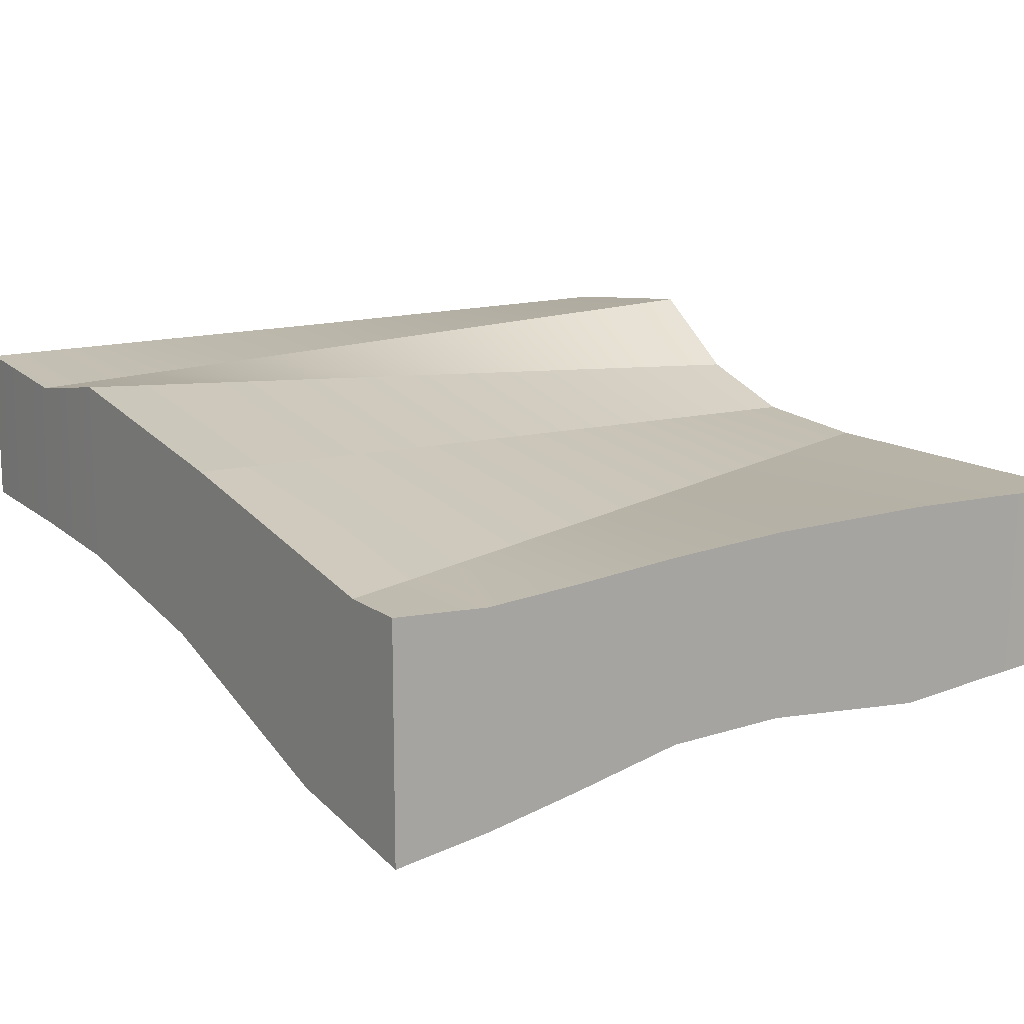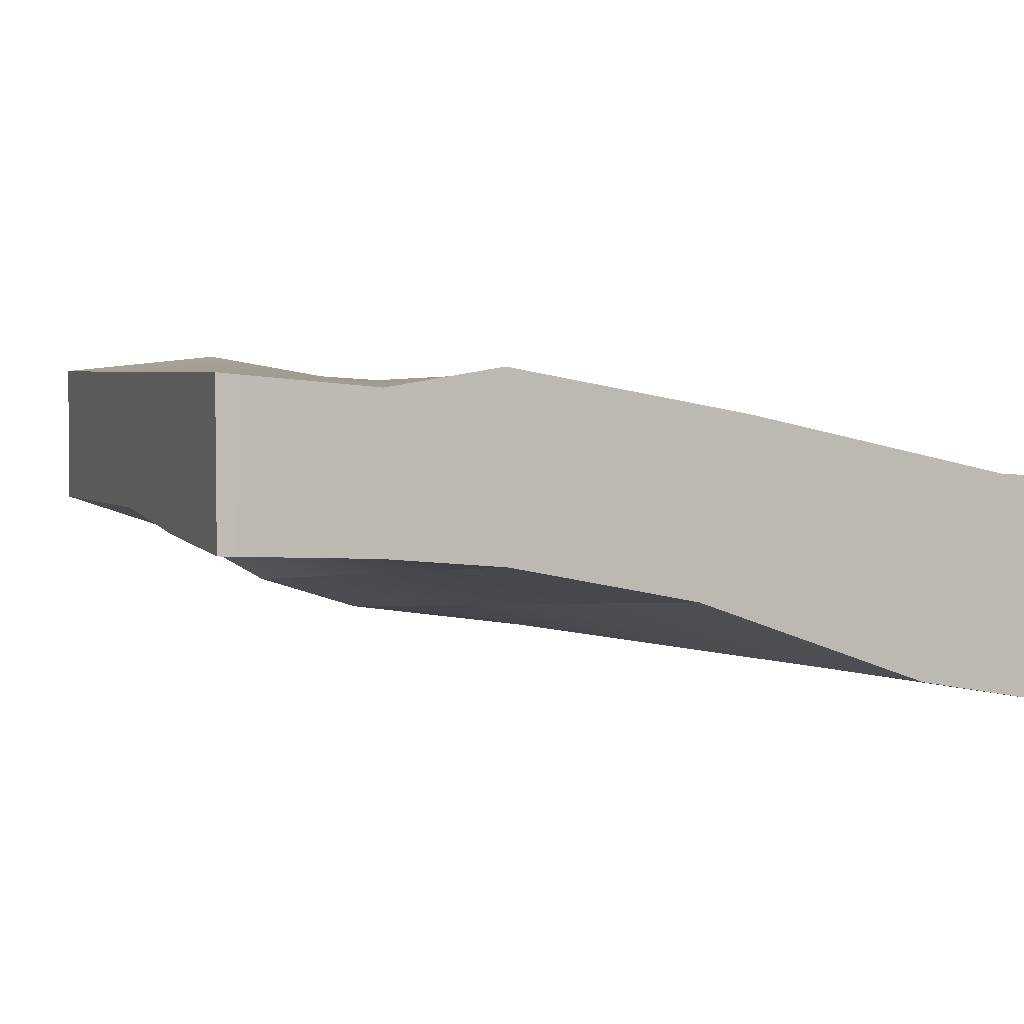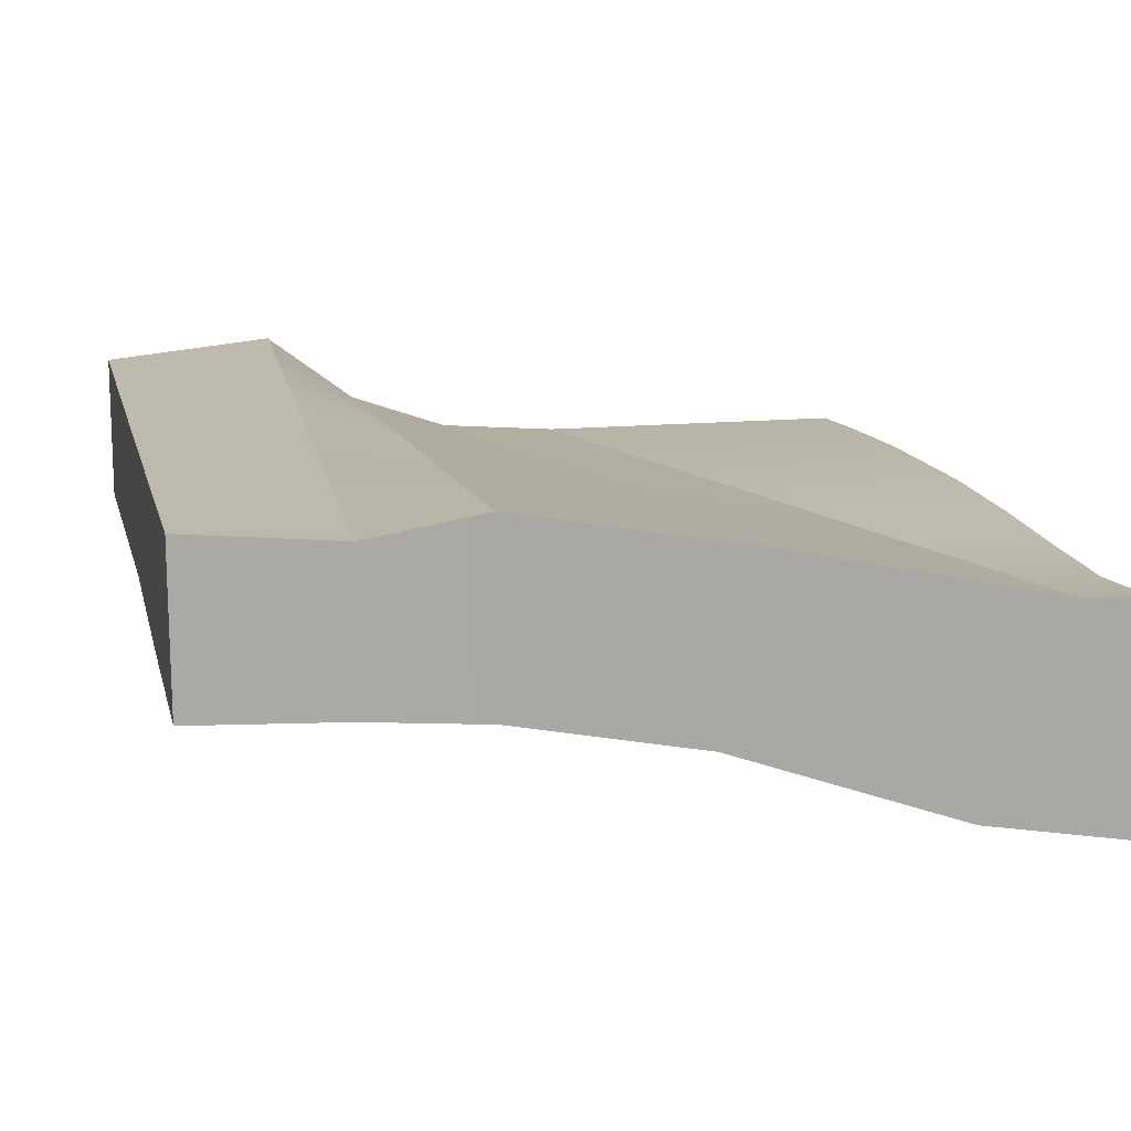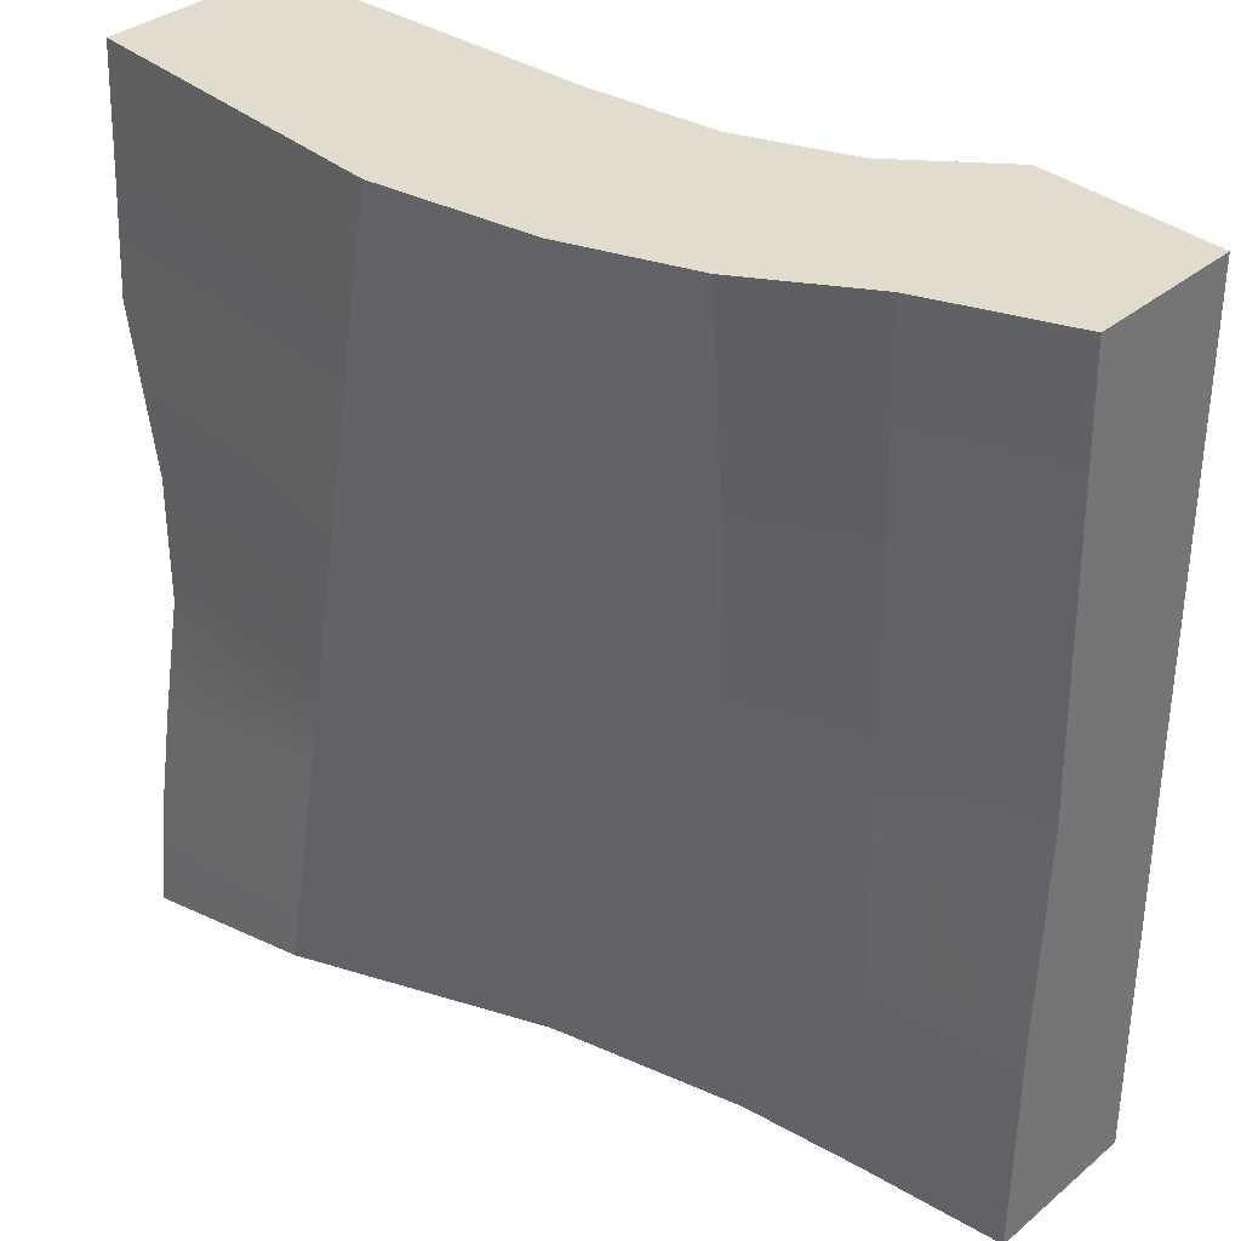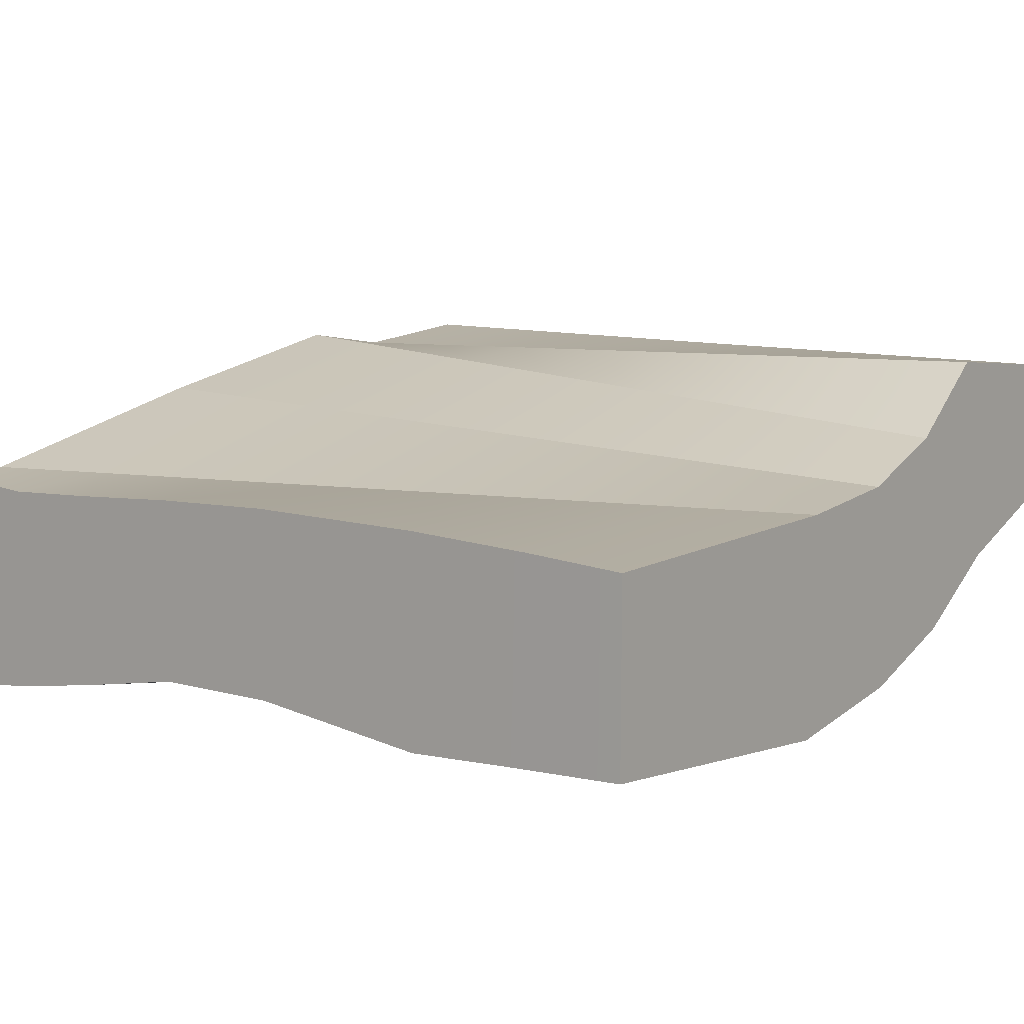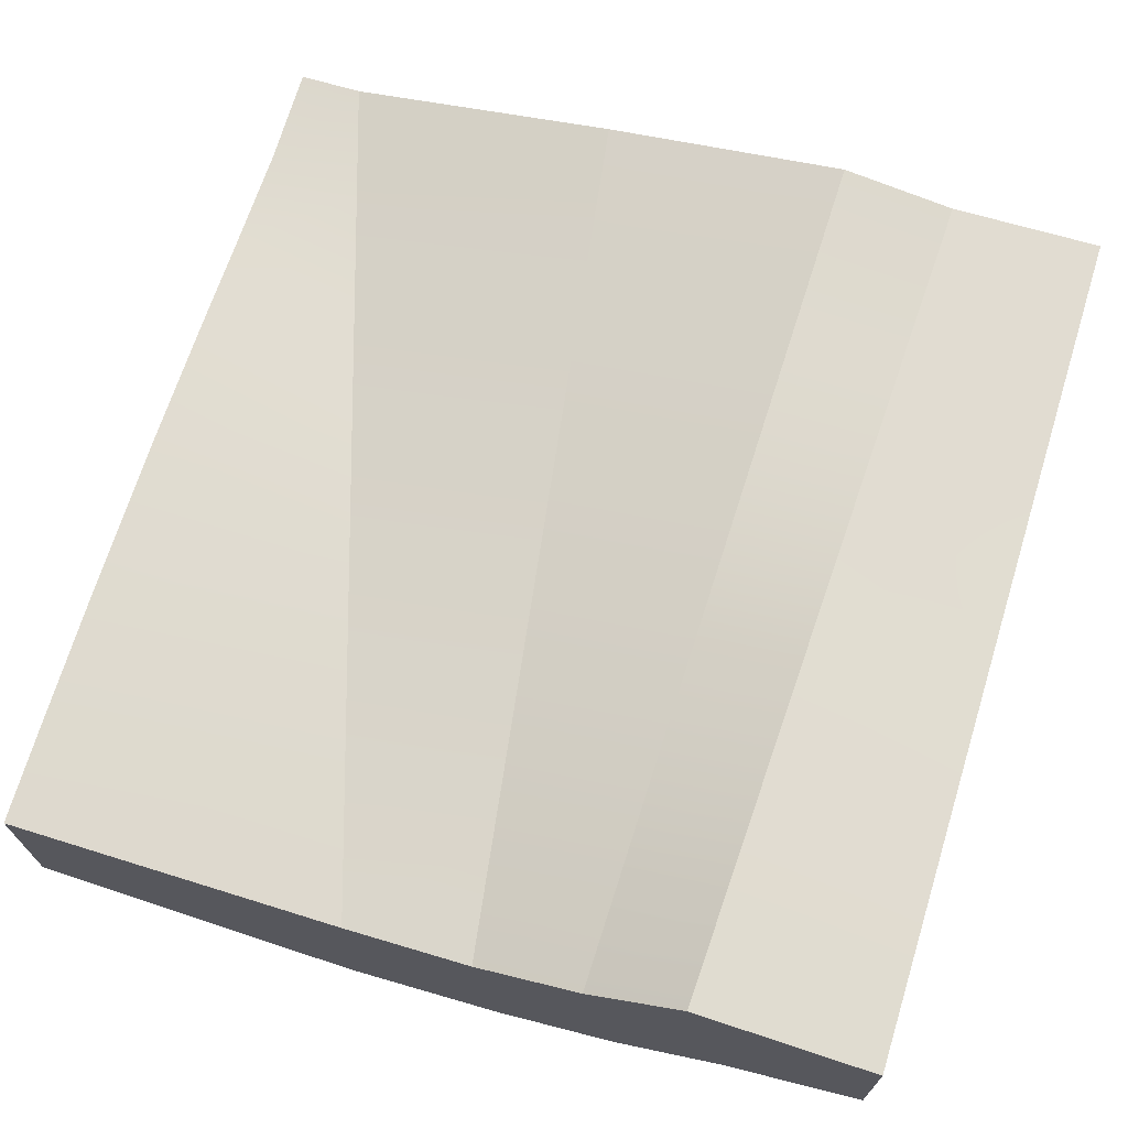
<metadata>
{"format":"obj","ext":"obj","renderer":"f3d","projection":"perspective","resolution":1024,"background":"white","views":[{"elev":13.9,"azim":-125.5,"up":"+Y"},{"elev":4.0,"azim":160.1,"up":"+Y"},{"elev":14.6,"azim":166.6,"up":"+Y"},{"elev":34.7,"azim":42.4,"up":"+Z"},{"elev":9.8,"azim":-53.7,"up":"+Y"},{"elev":69.7,"azim":17.3,"up":"+Y"}]}
</metadata>
<code>
g default
v -0.1734 -0.05365 0.1717
v -0.04101 -0.06822 0.1717
v 0.02259 -0.05977 0.1717
v 0.07143 -0.04381 0.1717
v 0.1683 0.000465 0.1717
v -0.1733 0.02034 0.1717
v -0.03661 0.02116 0.1717
v 0.01502 0.02543 0.1717
v 0.05803 0.04063 0.1717
v 0.1681 0.06244 0.1717
v 0.09623 0.06956 0.1717
v 0.1147 -0.01825 0.1717
v 0.1681 0.06244 0.1717
v 0.1681 0.06369 -0.1696
v 0.1681 -0.000293 -0.1696
v 0.1681 0.06279 0.001034
v 0.1681 0.005769 0.001034
v 0.1681 0.06324 -0.08428
v 0.1681 0.001368 -0.08428
v -0.1733 -0.06956 -0.1717
v -0.112 -0.05827 -0.1717
v 0.06116 -0.007411 -0.1717
v 0.109 -0.002851 -0.1717
v -0.1478 0.02275 -0.1717
v -0.1733 0.02206 -0.1717
v 0.06205 0.06554 -0.1717
v 0.1079 0.05815 -0.1717
v -0.03657 0.04736 -0.1717
v -0.0154 -0.02314 -0.1717
v -0.1733 0.02034 0.1717
v -0.1733 0.02562 0.005774
v -0.1733 -0.0498 0.005774
v -0.1733 0.01902 -0.132
v -0.1733 -0.06504 -0.132
v -0.1733 0.02497 0.07988
v -0.1733 -0.0583 0.07988
v -0.1733 0.0228 0.1315
v -0.1734 -0.05592 0.1226
v -0.1733 0.02378 -0.04575
v -0.1733 -0.05001 -0.04575
v -0.1733 0.02095 -0.09156
v -0.1733 -0.05841 -0.09156
v 0.1681 0.000537 -0.1269
v 0.1099 -0.00505 -0.1226
v 0.06263 -0.01261 -0.1226
v -0.009972 -0.02838 -0.1226
v -0.1018 -0.05969 -0.1226
v 0.1107 -0.00725 -0.07357
v 0.06409 -0.01781 -0.07357
v -0.004545 -0.03361 -0.07357
v -0.09169 -0.06111 -0.07357
v 0.1115 -0.00945 -0.02452
v 0.06556 -0.02301 -0.02452
v 0.000883 -0.03884 -0.02452
v -0.08156 -0.06253 -0.02452
v 0.1681 0.004443 0.04369
v 0.1123 -0.01165 0.02452
v 0.06703 -0.02821 0.02452
v 0.006311 -0.04407 0.02452
v -0.07142 -0.06395 0.02452
v 0.1682 0.003117 0.08634
v 0.1131 -0.01385 0.07357
v 0.06849 -0.03341 0.07357
v 0.01174 -0.04931 0.07357
v -0.06128 -0.06538 0.07357
v 0.1683 0.001791 0.129
v 0.1139 -0.01605 0.1226
v 0.06996 -0.03861 0.1226
v 0.01717 -0.05454 0.1226
v -0.05115 -0.0668 0.1226
v -0.132 0.02252 -0.1226
v -0.0292 0.04423 -0.1226
v 0.06148 0.06198 -0.1226
v 0.1062 0.05978 -0.1226
v 0.1681 0.06346 -0.1269
v -0.1161 0.0223 -0.07357
v -0.02183 0.04109 -0.07357
v 0.0609 0.05842 -0.07357
v 0.1046 0.06141 -0.07357
v -0.1002 0.02207 -0.02452
v -0.01446 0.03796 -0.02452
v 0.06033 0.05487 -0.02452
v 0.1029 0.06304 -0.02452
v -0.08428 0.02184 0.02452
v -0.007091 0.03483 0.02452
v 0.05975 0.05131 0.02452
v 0.1012 0.06467 0.02452
v 0.1681 0.0627 0.04369
v -0.06839 0.02162 0.07357
v 0.000277 0.03169 0.07357
v 0.05918 0.04775 0.07357
v 0.09956 0.0663 0.07357
v 0.1681 0.06261 0.08634
v -0.0525 0.02139 0.1226
v 0.007646 0.02856 0.1226
v 0.0586 0.04419 0.1226
v 0.09789 0.06793 0.1226
v 0.1681 0.06252 0.129
g Third_Layer done1
f 1 2 7 6
f 8 7 2 3
f 3 4 9 8
f 5 10 11 12
f 11 9 4 12
f 75 43 15 14
f 88 56 17 16
f 17 19 18 16
f 24 21 20 25
f 29 21 24 28
f 27 23 22 26
f 14 15 23 27
f 22 29 28 26
f 1 30 37 38
f 32 31 39 40
f 34 33 25 20
f 36 35 31 32
f 38 37 35 36
f 40 39 41 42
f 42 41 33 34
f 75 14 27 74
f 27 26 73 74
f 26 28 72 73
f 28 24 71 72
f 24 25 33 71
f 43 44 23 15
f 44 45 22 23
f 45 46 29 22
f 46 47 21 29
f 47 34 20 21
f 19 48 44 43
f 48 49 45 44
f 49 50 46 45
f 50 51 47 46
f 51 42 34 47
f 17 52 48 19
f 52 53 49 48
f 53 54 50 49
f 54 55 51 50
f 55 40 42 51
f 56 57 52 17
f 57 58 53 52
f 58 59 54 53
f 59 60 55 54
f 60 32 40 55
f 61 62 57 56
f 62 63 58 57
f 63 64 59 58
f 64 65 60 59
f 65 36 32 60
f 66 67 62 61
f 67 68 63 62
f 68 69 64 63
f 69 70 65 64
f 70 38 36 65
f 5 12 67 66
f 12 4 68 67
f 4 3 69 68
f 3 2 70 69
f 2 1 38 70
f 71 33 41 76
f 72 71 76 77
f 73 72 77 78
f 74 73 78 79
f 18 75 74 79
f 76 41 39 80
f 77 76 80 81
f 78 77 81 82
f 79 78 82 83
f 16 18 79 83
f 80 39 31 84
f 81 80 84 85
f 82 81 85 86
f 83 82 86 87
f 88 16 83 87
f 84 31 35 89
f 85 84 89 90
f 86 85 90 91
f 87 86 91 92
f 93 88 87 92
f 89 35 37 94
f 90 89 94 95
f 91 90 95 96
f 92 91 96 97
f 98 93 92 97
f 94 37 6 7
f 95 94 7 8
f 96 95 8 9
f 97 96 9 11
f 10 98 97 11
f 18 19 43 75
f 98 66 61 93
f 13 5 66 98
f 93 61 56 88

</code>
